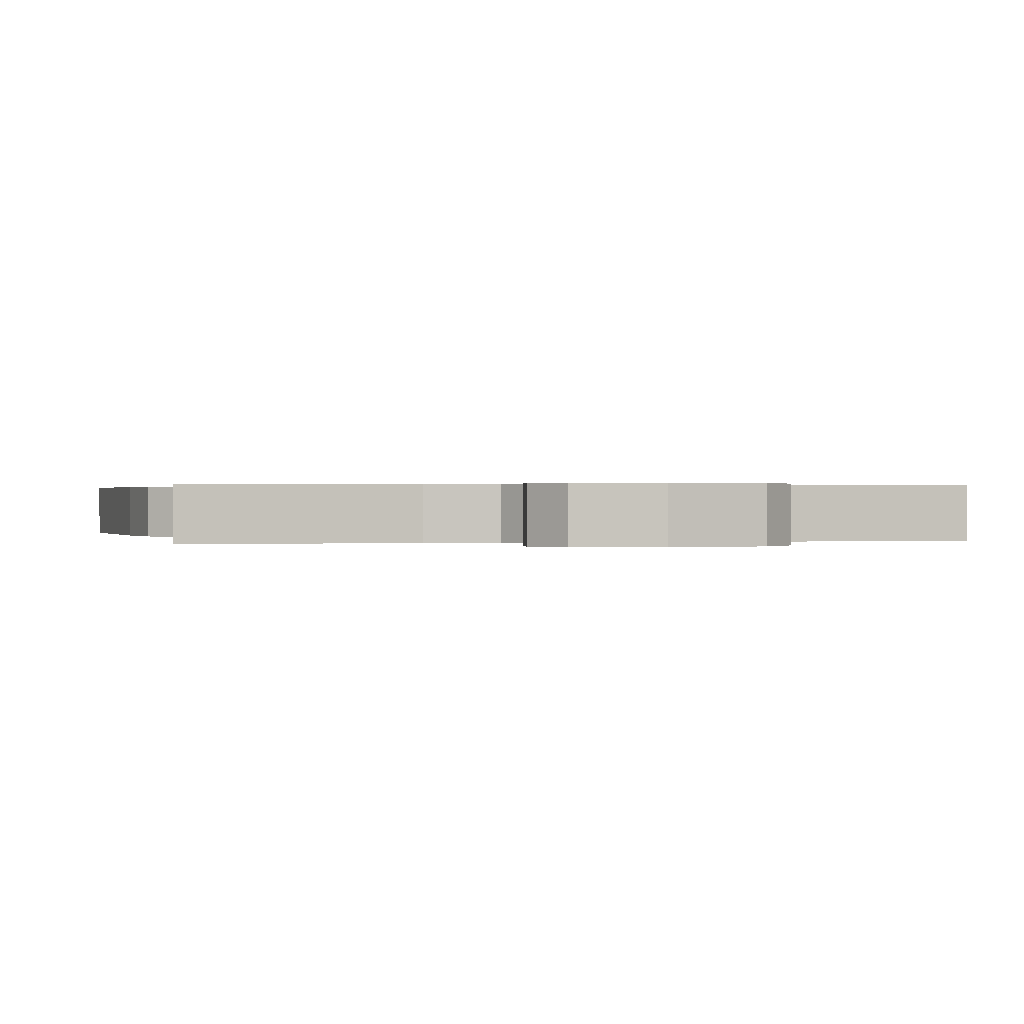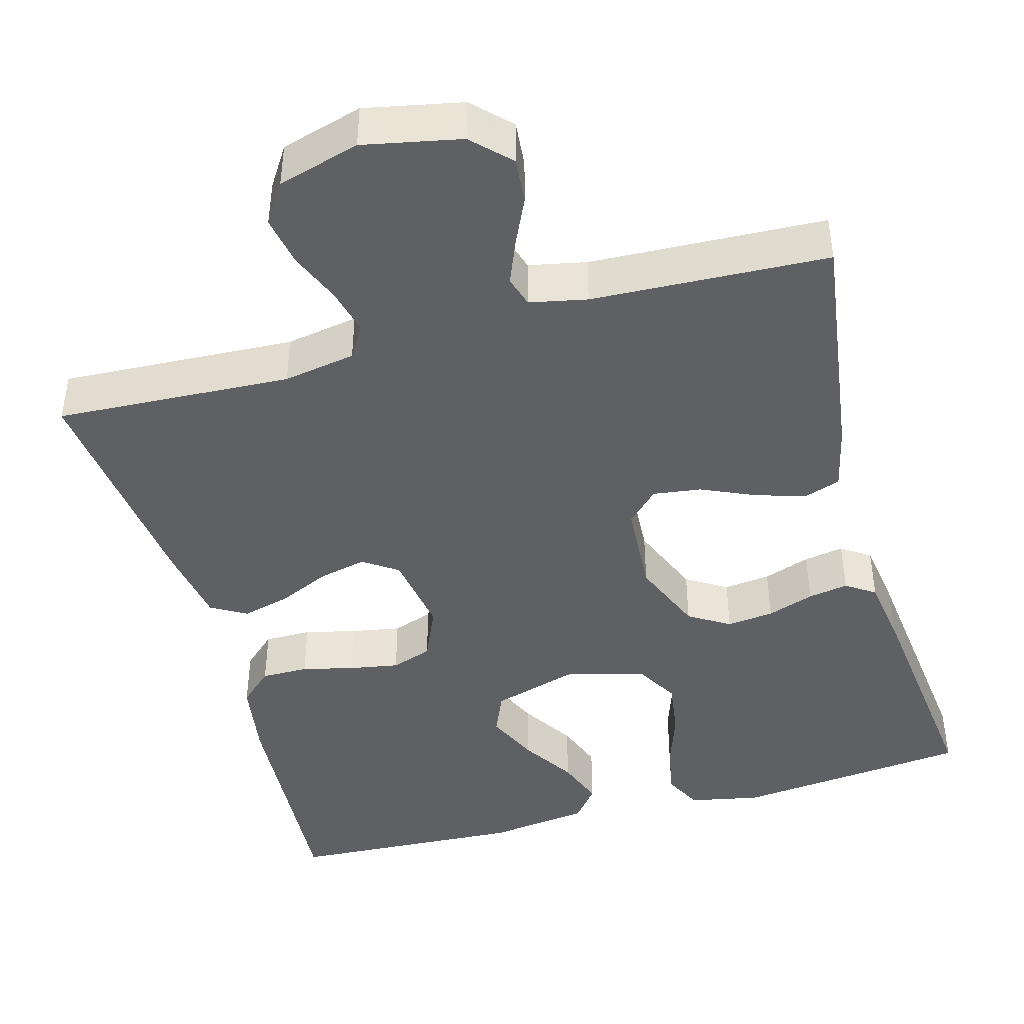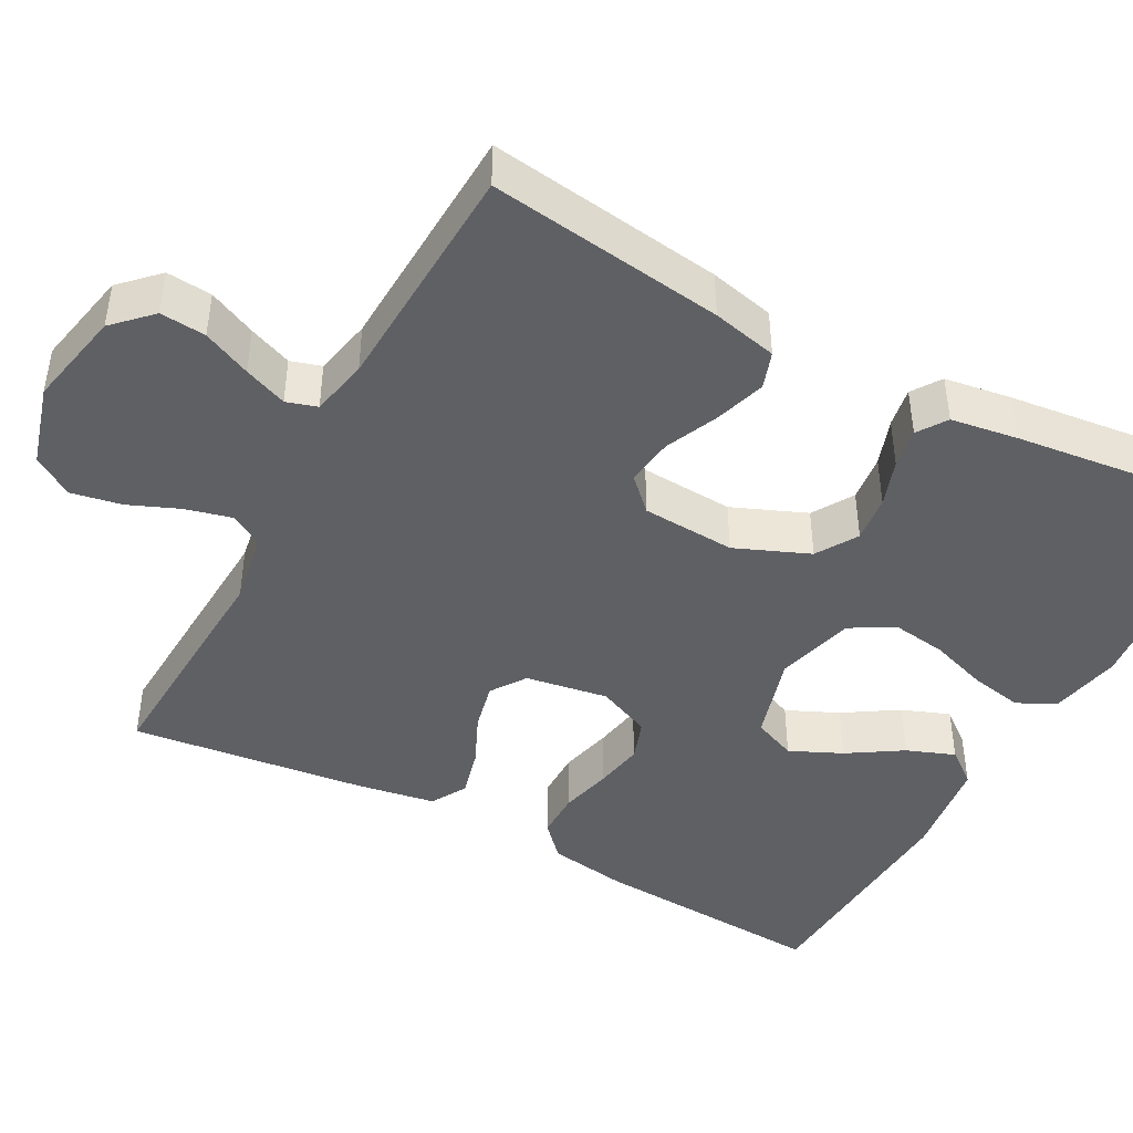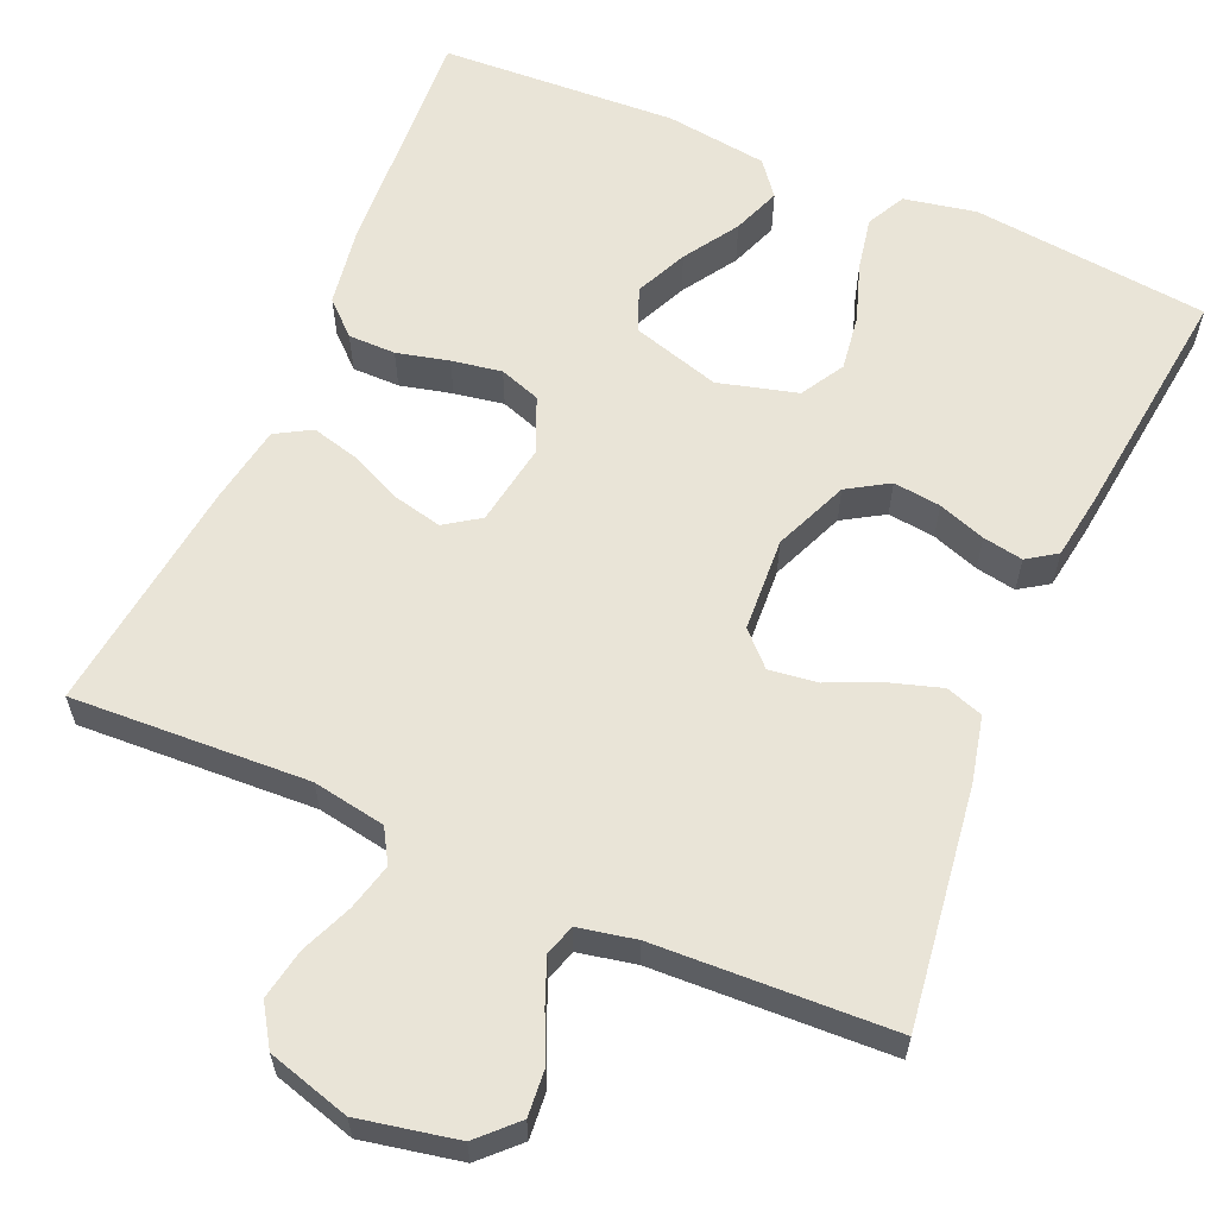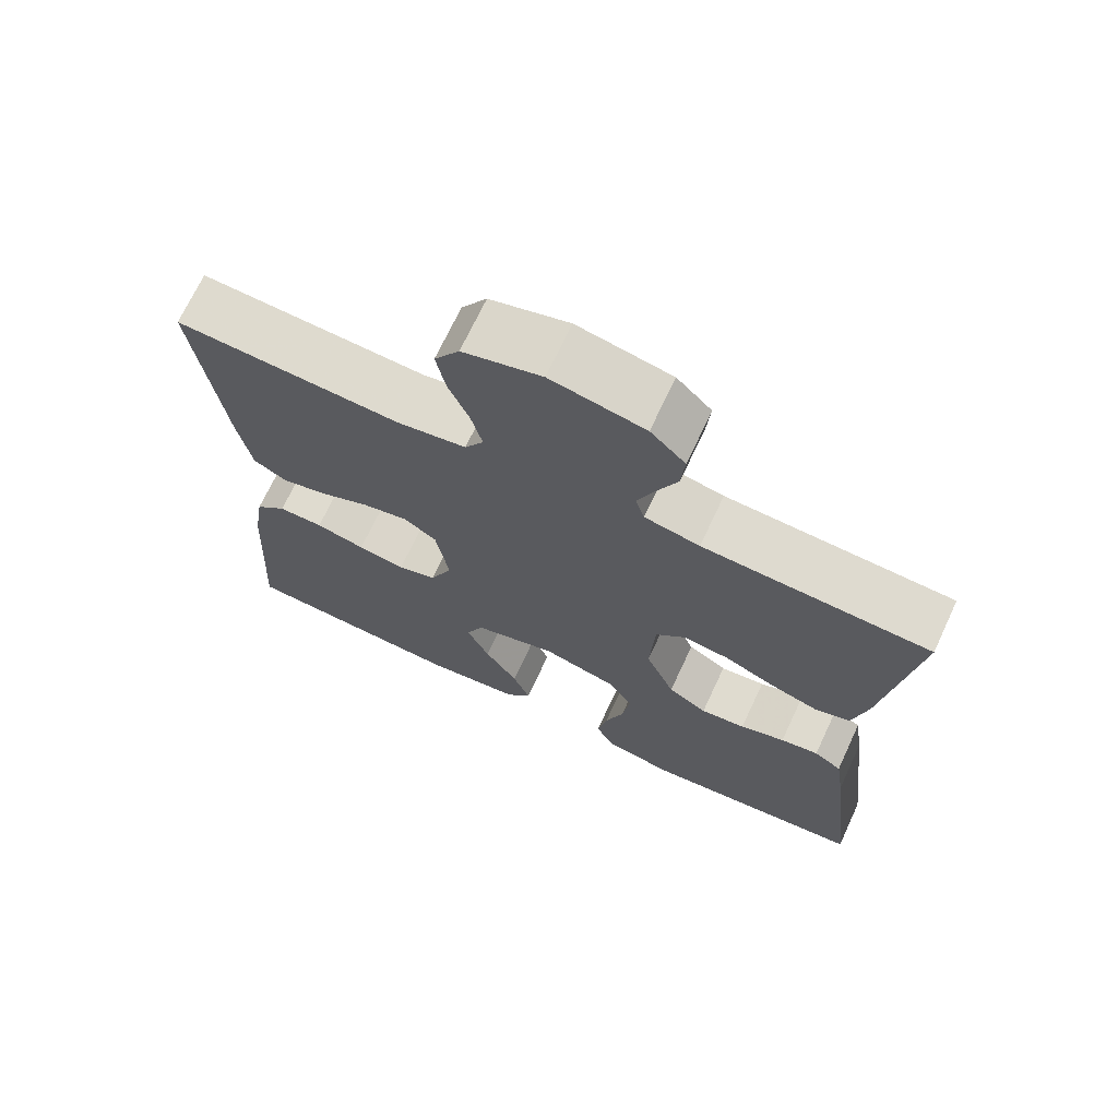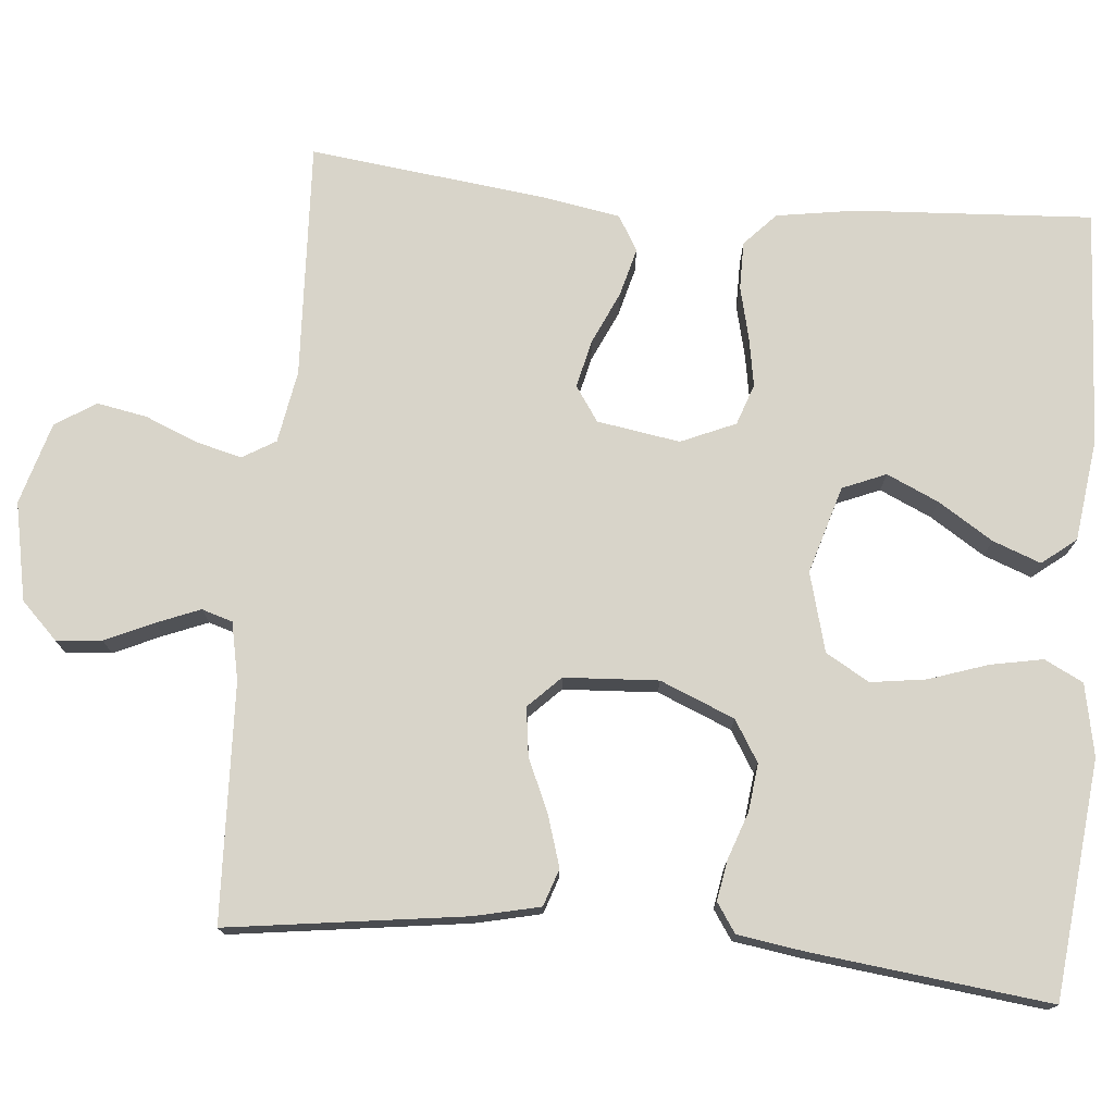
<metadata>
{"format":"obj","ext":"obj","renderer":"f3d","projection":"perspective","resolution":1024,"background":"white","views":[{"elev":0.3,"azim":-14.6,"up":"+Y"},{"elev":-43.7,"azim":15.4,"up":"+Y"},{"elev":-44.2,"azim":61.6,"up":"+Y"},{"elev":60.8,"azim":23.5,"up":"+Y"},{"elev":70.4,"azim":25.1,"up":"+Z"},{"elev":75.1,"azim":95.2,"up":"+Y"}]}
</metadata>
<code>
v 0.5 0.07 0.5
v 0.459 0.07 0.2
v 0.44 0.07 0.117
v 0.393 0.07 0.101
v 0.329 0.07 0.121
v 0.261 0.07 0.151
v 0.2 0.07 0.159
v 0.16 0.07 0.119
v 0.153 0.07 0
v 0.192 0.07 -0.094
v 0.244 0.07 -0.126
v 0.304 0.07 -0.119
v 0.364 0.07 -0.098
v 0.415 0.07 -0.089
v 0.452 0.07 -0.114
v 0.465 0.07 -0.2
v 0.5 0.07 -0.5
v 0.2 0.07 -0.532
v 0.109 0.07 -0.514
v 0.084 0.07 -0.465
v 0.097 0.07 -0.398
v 0.122 0.07 -0.324
v 0.132 0.07 -0.254
v 0.1 0.07 -0.199
v 0 0.07 -0.172
v -0.111 0.07 -0.205
v -0.134 0.07 -0.26
v -0.104 0.07 -0.326
v -0.06 0.07 -0.395
v -0.037 0.07 -0.456
v -0.071 0.07 -0.499
v -0.2 0.07 -0.516
v -0.5 0.07 -0.5
v -0.482 0.07 -0.2
v -0.466 0.07 -0.099
v -0.424 0.07 -0.06
v -0.364 0.07 -0.06
v -0.298 0.07 -0.076
v -0.235 0.07 -0.087
v -0.183 0.07 -0.069
v -0.153 0.07 0
v -0.17 0.07 0.105
v -0.214 0.07 0.135
v -0.275 0.07 0.121
v -0.341 0.07 0.091
v -0.402 0.07 0.075
v -0.447 0.07 0.101
v -0.464 0.07 0.2
v -0.5 0.07 0.5
v -0.2 0.07 0.485
v -0.108 0.07 0.501
v -0.083 0.07 0.543
v -0.098 0.07 0.602
v -0.125 0.07 0.667
v -0.137 0.07 0.731
v -0.104 0.07 0.782
v 0 0.07 0.812
v 0.124 0.07 0.787
v 0.17 0.07 0.741
v 0.165 0.07 0.683
v 0.137 0.07 0.622
v 0.115 0.07 0.567
v 0.127 0.07 0.528
v 0.2 0.07 0.513
v 0.5 0 0.5
v 0.459 0 0.2
v 0.44 0 0.117
v 0.393 0 0.101
v 0.329 0 0.121
v 0.261 0 0.151
v 0.2 0 0.159
v 0.16 0 0.119
v 0.153 0 0
v 0.192 0 -0.094
v 0.244 0 -0.126
v 0.304 0 -0.119
v 0.364 0 -0.098
v 0.415 0 -0.089
v 0.452 0 -0.114
v 0.465 0 -0.2
v 0.5 0 -0.5
v 0.2 0 -0.532
v 0.109 0 -0.514
v 0.084 0 -0.465
v 0.097 0 -0.398
v 0.122 0 -0.324
v 0.132 0 -0.254
v 0.1 0 -0.199
v 0 0 -0.172
v -0.111 0 -0.205
v -0.134 0 -0.26
v -0.104 0 -0.326
v -0.06 0 -0.395
v -0.037 0 -0.456
v -0.071 0 -0.499
v -0.2 0 -0.516
v -0.5 0 -0.5
v -0.482 0 -0.2
v -0.466 0 -0.099
v -0.424 0 -0.06
v -0.364 0 -0.06
v -0.298 0 -0.076
v -0.235 0 -0.087
v -0.183 0 -0.069
v -0.153 0 0
v -0.17 0 0.105
v -0.214 0 0.135
v -0.275 0 0.121
v -0.341 0 0.091
v -0.402 0 0.075
v -0.447 0 0.101
v -0.464 0 0.2
v -0.5 0 0.5
v -0.2 0 0.485
v -0.108 0 0.501
v -0.083 0 0.543
v -0.098 0 0.602
v -0.125 0 0.667
v -0.137 0 0.731
v -0.104 0 0.782
v 0 0 0.812
v 0.124 0 0.787
v 0.17 0 0.741
v 0.165 0 0.683
v 0.137 0 0.622
v 0.115 0 0.567
v 0.127 0 0.528
v 0.2 0 0.513
f 58 59 60 61
f 58 61 62
f 57 58 62
f 56 57 62 63
f 53 54 55 56
f 52 53 56 63
f 47 48 49 50
f 47 50 51
f 44 45 46 47
f 43 44 47 51
f 42 43 51 52
f 35 36 37 38
f 35 38 39
f 34 35 39
f 33 34 39 40
f 28 29 30 31
f 27 28 31 32
f 19 20 21 22
f 19 22 23
f 18 19 23
f 17 18 23
f 16 17 23 24
f 12 13 14 15
f 11 12 15 16
f 3 4 5 6
f 1 2 3 6
f 64 1 6 7
f 63 64 7 8
f 41 42 52 63
f 40 41 63 8
f 27 32 33 40
f 26 27 40
f 25 26 40 8
f 11 16 24 25
f 10 11 25
f 9 10 25
f 8 9 25
f 125 124 123 122
f 126 125 122
f 126 122 121
f 127 126 121 120
f 120 119 118 117
f 127 120 117 116
f 114 113 112 111
f 115 114 111
f 111 110 109 108
f 115 111 108 107
f 116 115 107 106
f 102 101 100 99
f 103 102 99
f 103 99 98
f 104 103 98 97
f 95 94 93 92
f 96 95 92 91
f 86 85 84 83
f 87 86 83
f 87 83 82
f 87 82 81
f 88 87 81 80
f 79 78 77 76
f 80 79 76 75
f 70 69 68 67
f 70 67 66 65
f 71 70 65 128
f 72 71 128 127
f 127 116 106 105
f 72 127 105 104
f 104 97 96 91
f 104 91 90
f 72 104 90 89
f 89 88 80 75
f 89 75 74
f 89 74 73
f 89 73 72
f 1 65 66 2
f 2 66 67 3
f 3 67 68 4
f 4 68 69 5
f 5 69 70 6
f 6 70 71 7
f 7 71 72 8
f 8 72 73 9
f 9 73 74 10
f 10 74 75 11
f 11 75 76 12
f 12 76 77 13
f 13 77 78 14
f 14 78 79 15
f 15 79 80 16
f 16 80 81 17
f 17 81 82 18
f 18 82 83 19
f 19 83 84 20
f 20 84 85 21
f 21 85 86 22
f 22 86 87 23
f 23 87 88 24
f 24 88 89 25
f 25 89 90 26
f 26 90 91 27
f 27 91 92 28
f 28 92 93 29
f 29 93 94 30
f 30 94 95 31
f 31 95 96 32
f 32 96 97 33
f 33 97 98 34
f 34 98 99 35
f 35 99 100 36
f 36 100 101 37
f 37 101 102 38
f 38 102 103 39
f 39 103 104 40
f 40 104 105 41
f 41 105 106 42
f 42 106 107 43
f 43 107 108 44
f 44 108 109 45
f 45 109 110 46
f 46 110 111 47
f 47 111 112 48
f 48 112 113 49
f 49 113 114 50
f 50 114 115 51
f 51 115 116 52
f 52 116 117 53
f 53 117 118 54
f 54 118 119 55
f 55 119 120 56
f 56 120 121 57
f 57 121 122 58
f 58 122 123 59
f 59 123 124 60
f 60 124 125 61
f 61 125 126 62
f 62 126 127 63
f 63 127 128 64
f 64 128 65 1

</code>
